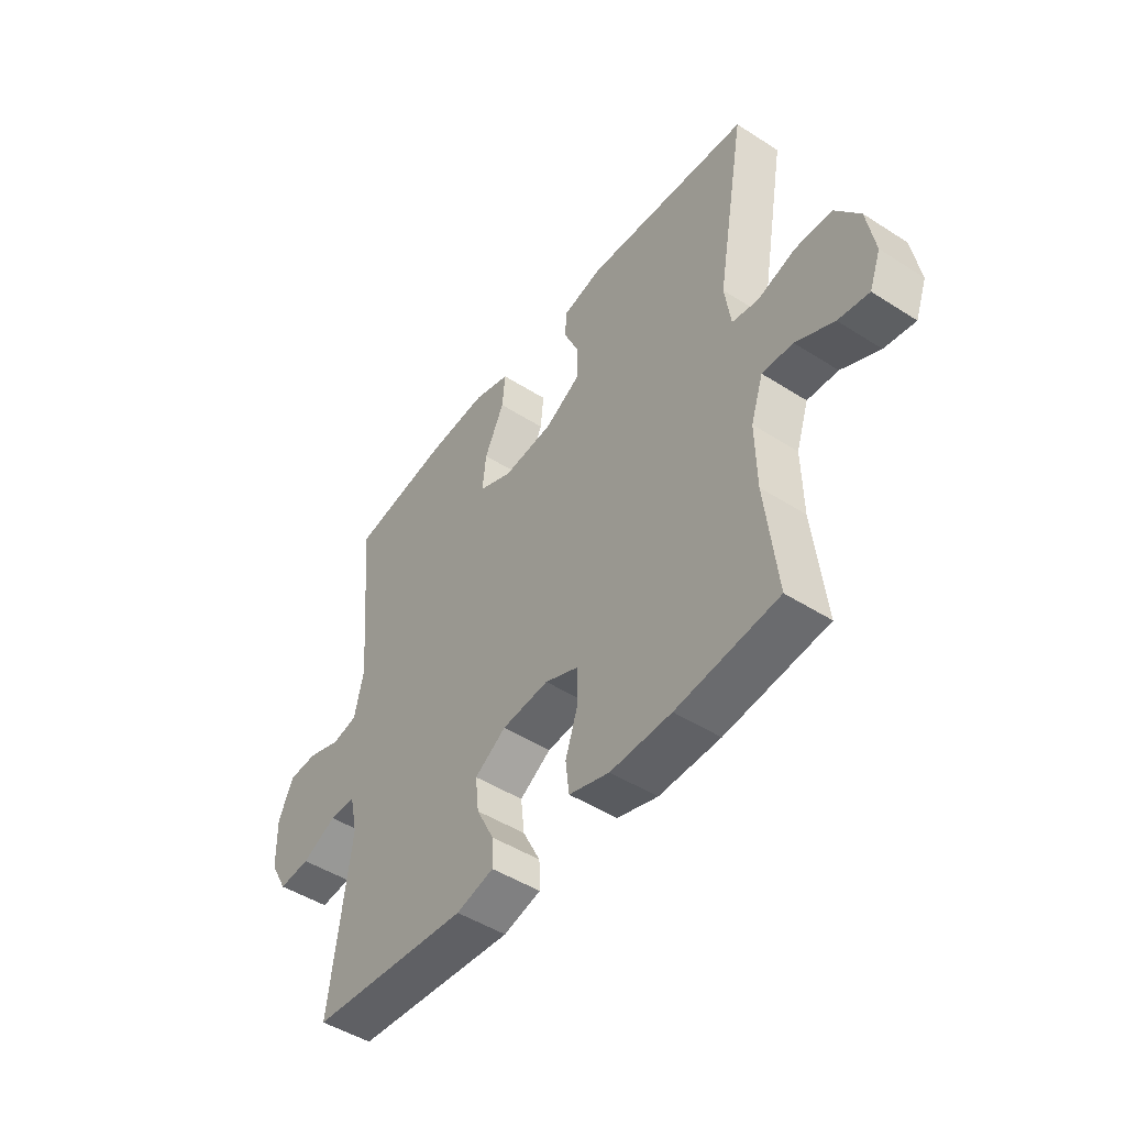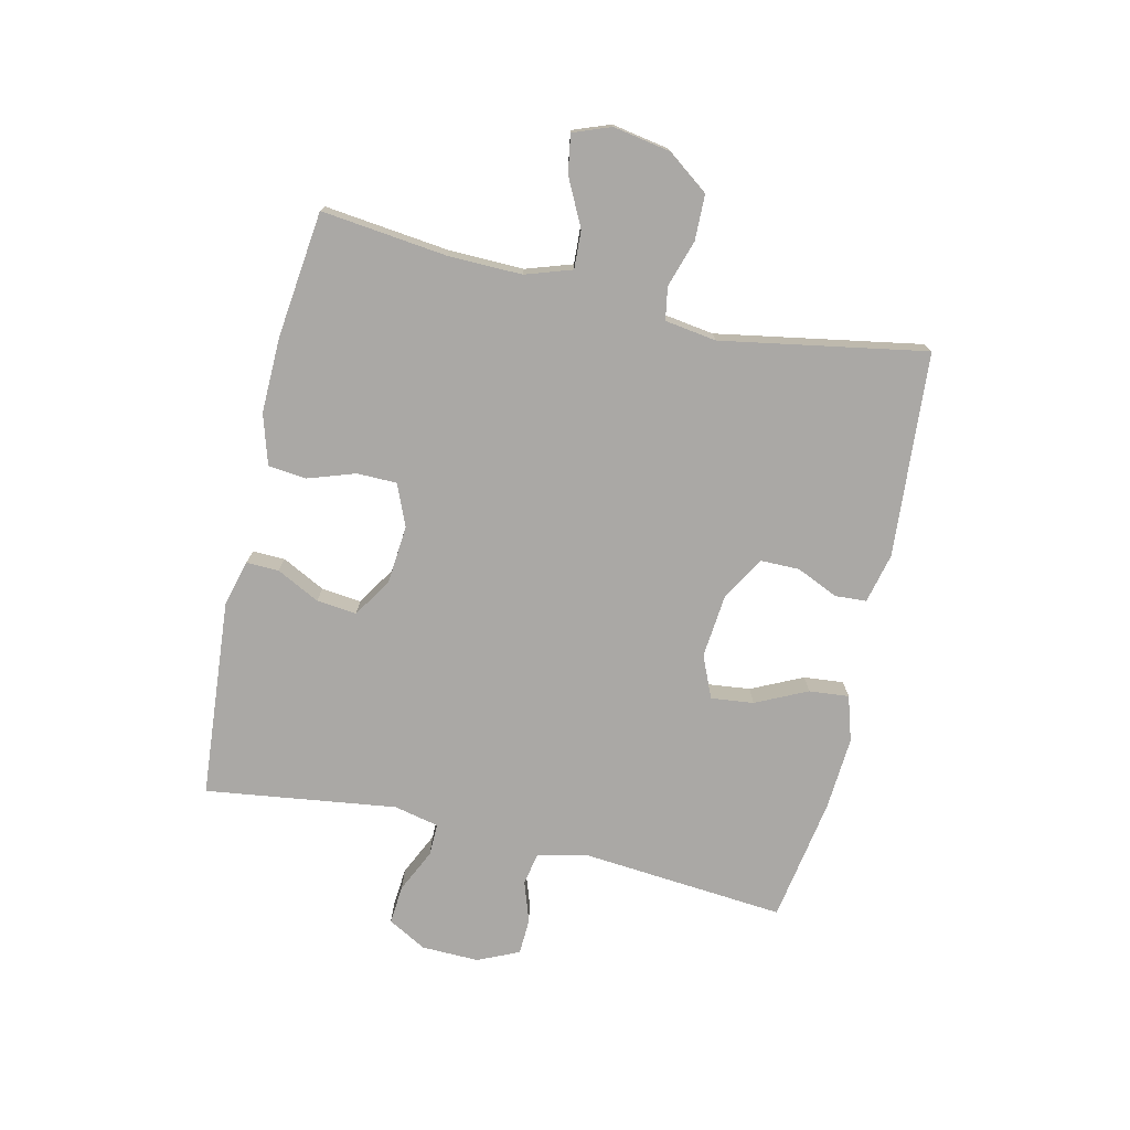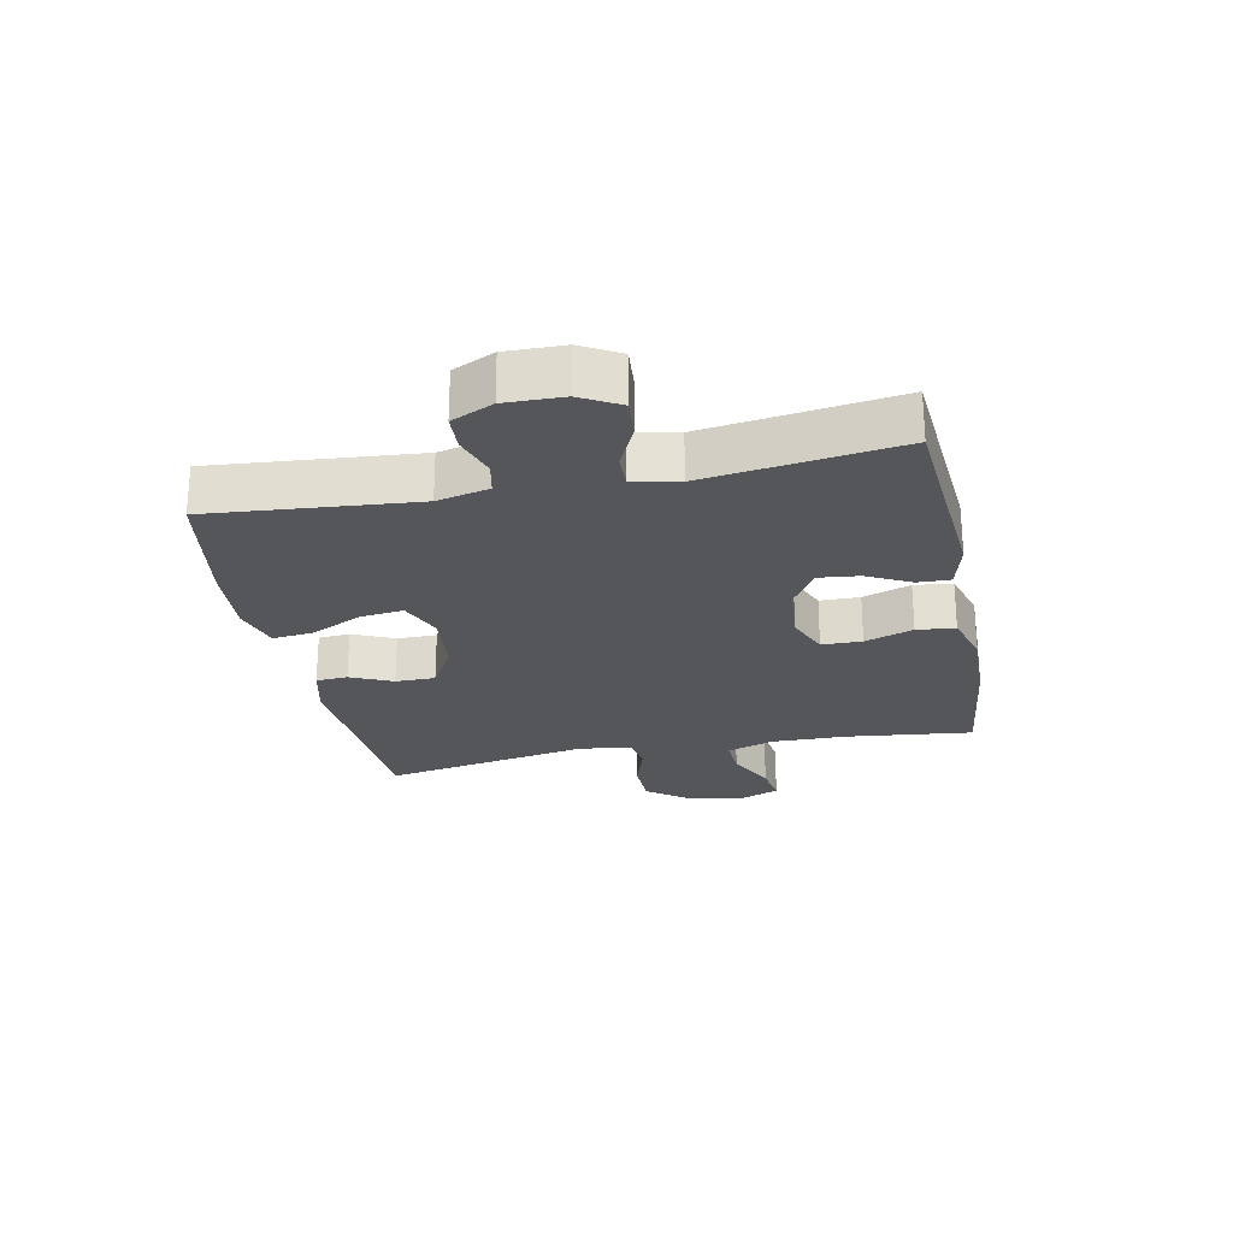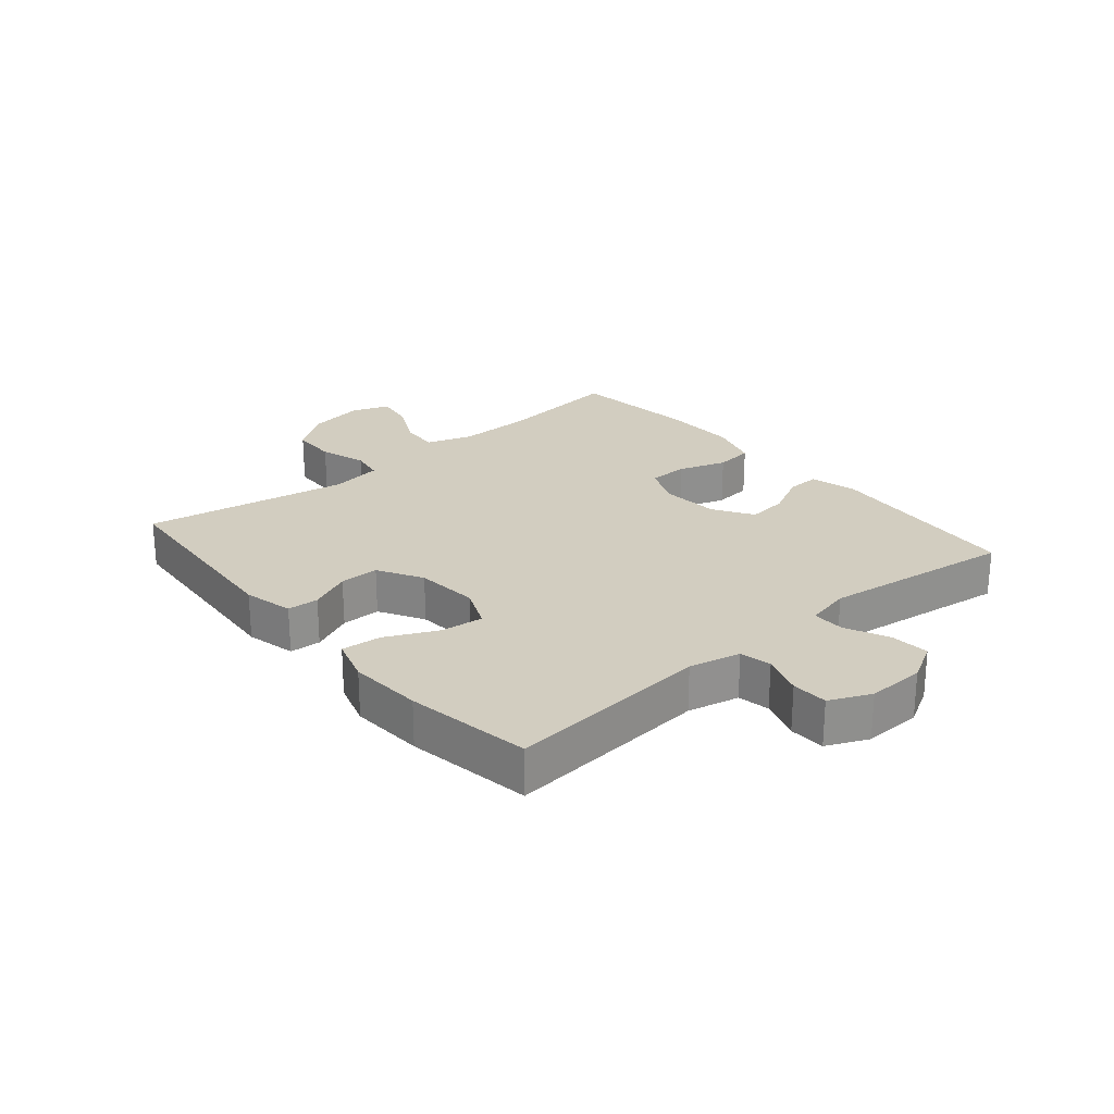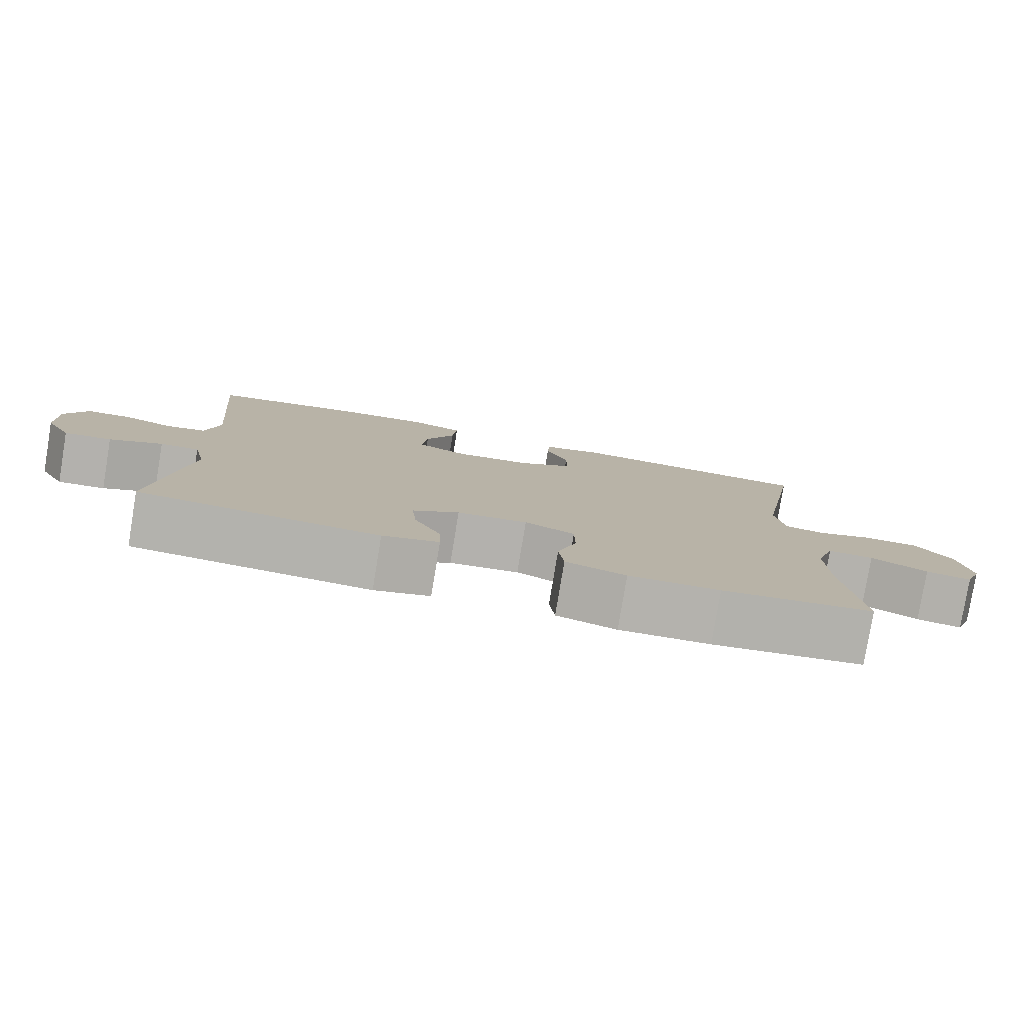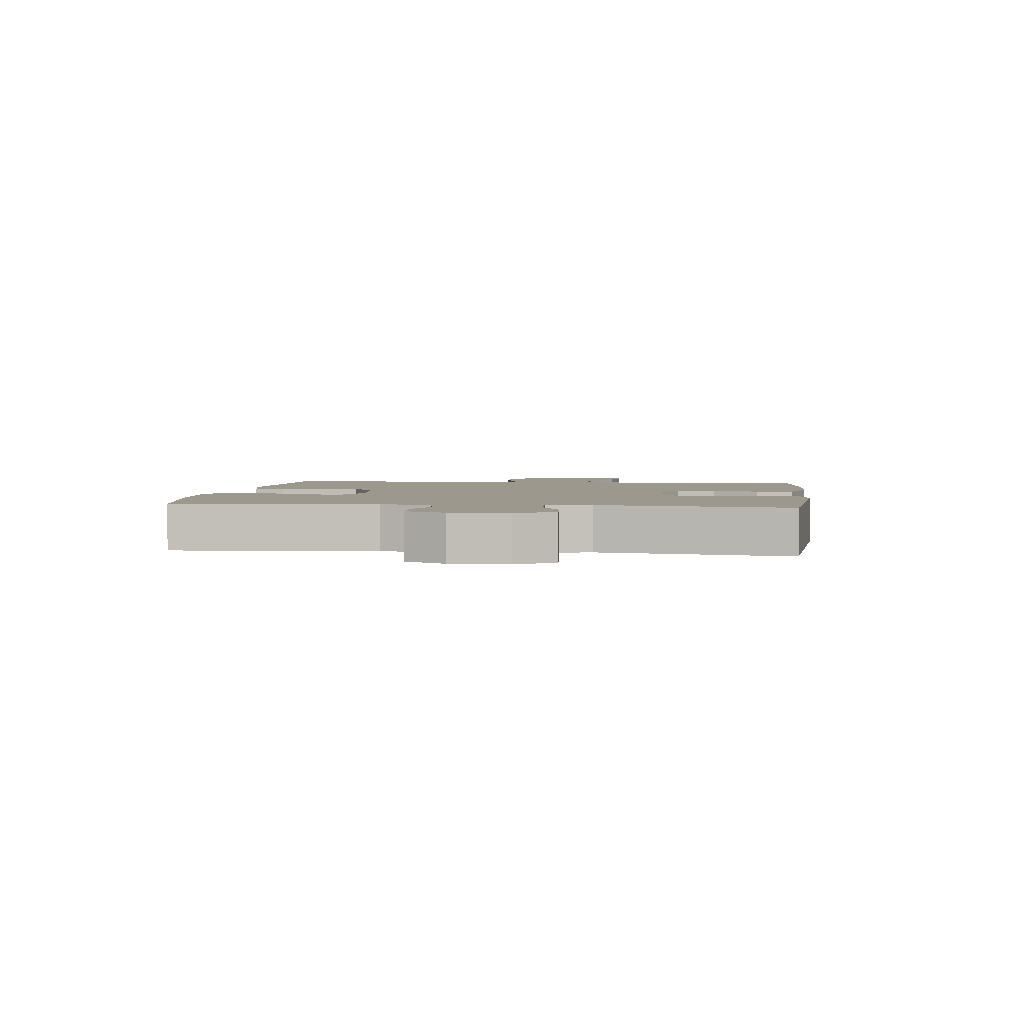
<metadata>
{"format":"obj","ext":"obj","renderer":"f3d","projection":"perspective","resolution":1024,"background":"white","views":[{"elev":-47.6,"azim":-125.8,"up":"+Z"},{"elev":-75.1,"azim":-102.9,"up":"+Y"},{"elev":-25.2,"azim":101.5,"up":"+Y"},{"elev":24.7,"azim":49.8,"up":"+Y"},{"elev":-79.6,"azim":170.6,"up":"+Z"},{"elev":3.1,"azim":97.1,"up":"+Y"}]}
</metadata>
<code>
o path5440
v -0.2897 0.0375 -0.524
v -0.1627 0.0375 -0.5269
v -0.07855 0.0375 -0.5016
v -0.07123 0.0375 -0.4381
v -0.09805 0.0375 -0.3582
v -0.09725 0.0375 -0.2915
v -0.02754 0.0375 -0.2621
v 0.07052 0.0375 -0.2707
v 0.1359 0.0375 -0.3125
v 0.1285 0.0375 -0.3794
v 0.0917 0.0375 -0.4516
v 0.09003 0.0375 -0.5061
v 0.1681 0.0375 -0.5267
v 0.5005 0.0375 -0.4991
v 0.4573 0.0375 -0.1788
v 0.474 0.0375 -0.1031
v 0.528 0.0375 -0.104
v 0.6007 0.0375 -0.1382
v 0.6658 0.0375 -0.1439
v 0.7016 0.0375 -0.07919
v 0.7039 0.0375 0.01719
v 0.6727 0.0375 0.08624
v 0.6123 0.0375 0.08889
v 0.5432 0.0375 0.06547
v 0.49 0.0375 0.07618
v 0.4706 0.0375 0.1625
v 0.5005 0.0375 0.5028
v 0.2913 0.0375 0.5379
v 0.1683 0.0375 0.5462
v 0.09261 0.0375 0.523
v 0.09886 0.0375 0.456
v 0.1398 0.0375 0.3699
v 0.1477 0.0375 0.2982
v 0.07728 0.0375 0.2677
v -0.02809 0.0375 0.2777
v -0.1027 0.0375 0.3206
v -0.1026 0.0375 0.3863
v -0.07145 0.0375 0.456
v -0.07472 0.0375 0.5084
v -0.1578 0.0375 0.5283
v -0.5012 0.0375 0.5028
v -0.4408 0.0375 0.1601
v -0.4535 0.0375 0.07389
v -0.5082 0.0375 0.06433
v -0.5868 0.0375 0.08934
v -0.6631 0.0375 0.08777
v -0.7143 0.0375 0.01873
v -0.7311 0.0375 -0.07746
v -0.7075 0.0375 -0.1402
v -0.6437 0.0375 -0.1298
v -0.5645 0.0375 -0.09033
v -0.5006 0.0375 -0.08693
v -0.4747 0.0375 -0.1647
v -0.477 0.0375 -0.289
v -0.5012 0.0375 -0.4991
v -0.2897 -0.0375 -0.524
v -0.1627 -0.0375 -0.5269
v -0.07855 -0.0375 -0.5016
v -0.07123 -0.0375 -0.4381
v -0.09805 -0.0375 -0.3582
v -0.09725 -0.0375 -0.2915
v -0.02754 -0.0375 -0.2621
v 0.07052 -0.0375 -0.2707
v 0.1359 -0.0375 -0.3125
v 0.1285 -0.0375 -0.3794
v 0.0917 -0.0375 -0.4516
v 0.09003 -0.0375 -0.5061
v 0.1681 -0.0375 -0.5267
v 0.5005 -0.0375 -0.4991
v 0.4573 -0.0375 -0.1788
v 0.474 -0.0375 -0.1031
v 0.528 -0.0375 -0.104
v 0.6007 -0.0375 -0.1382
v 0.6658 -0.0375 -0.1439
v 0.7016 -0.0375 -0.07919
v 0.7039 -0.0375 0.01719
v 0.6727 -0.0375 0.08624
v 0.6123 -0.0375 0.08889
v 0.5432 -0.0375 0.06547
v 0.49 -0.0375 0.07618
v 0.4706 -0.0375 0.1625
v 0.5005 -0.0375 0.5028
v 0.2913 -0.0375 0.5379
v 0.1683 -0.0375 0.5462
v 0.09261 -0.0375 0.523
v 0.09886 -0.0375 0.456
v 0.1398 -0.0375 0.3699
v 0.1477 -0.0375 0.2982
v 0.07728 -0.0375 0.2677
v -0.02809 -0.0375 0.2777
v -0.1027 -0.0375 0.3206
v -0.1026 -0.0375 0.3863
v -0.07145 -0.0375 0.456
v -0.07472 -0.0375 0.5084
v -0.1578 -0.0375 0.5283
v -0.5012 -0.0375 0.5028
v -0.4408 -0.0375 0.1601
v -0.4535 -0.0375 0.07389
v -0.5082 -0.0375 0.06433
v -0.5868 -0.0375 0.08934
v -0.6631 -0.0375 0.08777
v -0.7143 -0.0375 0.01873
v -0.7311 -0.0375 -0.07746
v -0.7075 -0.0375 -0.1402
v -0.6437 -0.0375 -0.1298
v -0.5645 -0.0375 -0.09033
v -0.5006 -0.0375 -0.08693
v -0.4747 -0.0375 -0.1647
v -0.477 -0.0375 -0.289
v -0.5012 -0.0375 -0.4991
v 0.7016 0.0375 -0.07919
v 0.7039 0.0375 0.01719
v 0.6727 0.0375 0.08624
v 0.6727 0.0375 0.08624
v 0.6658 0.0375 -0.1439
v 0.6658 0.0375 -0.1439
v 0.6123 0.0375 0.08889
v 0.6007 0.0375 -0.1382
v 0.5432 0.0375 0.06547
v 0.528 0.0375 -0.104
v 0.49 0.0375 0.07618
v 0.49 0.0375 0.07618
v 0.474 0.0375 -0.1031
v 0.474 0.0375 -0.1031
v 0.4706 0.0375 0.1625
v 0.5005 0.0375 0.5028
v 0.5005 0.0375 0.5028
v 0.4573 0.0375 -0.1788
v 0.5005 0.0375 -0.4991
v 0.5005 0.0375 -0.4991
v 0.2913 0.0375 0.5379
v 0.1681 0.0375 -0.5267
v 0.1683 0.0375 0.5462
v 0.1398 0.0375 0.3699
v 0.1477 0.0375 0.2982
v 0.1477 0.0375 0.2982
v 0.09261 0.0375 0.523
v 0.09261 0.0375 0.523
v 0.09003 0.0375 -0.5061
v 0.09003 0.0375 -0.5061
v 0.1359 0.0375 -0.3125
v 0.1359 0.0375 -0.3125
v 0.1285 0.0375 -0.3794
v 0.07728 0.0375 0.2677
v 0.09886 0.0375 0.456
v 0.07052 0.0375 -0.2707
v 0.0917 0.0375 -0.4516
v -0.02809 0.0375 0.2777
v -0.02754 0.0375 -0.2621
v -0.09725 0.0375 -0.2915
v -0.09725 0.0375 -0.2915
v -0.1027 0.0375 0.3206
v -0.07855 0.0375 -0.5016
v -0.07855 0.0375 -0.5016
v -0.07123 0.0375 -0.4381
v -0.09805 0.0375 -0.3582
v -0.1026 0.0375 0.3863
v -0.07145 0.0375 0.456
v -0.07472 0.0375 0.5084
v -0.07472 0.0375 0.5084
v -0.1578 0.0375 0.5283
v -0.1627 0.0375 -0.5269
v -0.2897 0.0375 -0.524
v -0.4408 0.0375 0.1601
v -0.4535 0.0375 0.07389
v -0.4535 0.0375 0.07389
v -0.5082 0.0375 0.06433
v -0.4747 0.0375 -0.1647
v -0.477 0.0375 -0.289
v -0.5006 0.0375 -0.08693
v -0.5006 0.0375 -0.08693
v -0.5012 0.0375 0.5028
v -0.5012 0.0375 0.5028
v -0.5012 0.0375 -0.4991
v -0.5012 0.0375 -0.4991
v -0.5645 0.0375 -0.09033
v -0.5868 0.0375 0.08934
v -0.6437 0.0375 -0.1298
v -0.6631 0.0375 0.08777
v -0.7075 0.0375 -0.1402
v -0.7075 0.0375 -0.1402
v -0.7143 0.0375 0.01873
v -0.7311 0.0375 -0.07746
v 0.7016 -0.0375 -0.07919
v 0.7039 -0.0375 0.01719
v 0.6727 -0.0375 0.08624
v 0.6727 -0.0375 0.08624
v 0.6658 -0.0375 -0.1439
v 0.6658 -0.0375 -0.1439
v 0.6123 -0.0375 0.08889
v 0.6007 -0.0375 -0.1382
v 0.5432 -0.0375 0.06547
v 0.528 -0.0375 -0.104
v 0.49 -0.0375 0.07618
v 0.49 -0.0375 0.07618
v 0.474 -0.0375 -0.1031
v 0.474 -0.0375 -0.1031
v 0.4706 -0.0375 0.1625
v 0.5005 -0.0375 0.5028
v 0.5005 -0.0375 0.5028
v 0.4573 -0.0375 -0.1788
v 0.5005 -0.0375 -0.4991
v 0.5005 -0.0375 -0.4991
v 0.2913 -0.0375 0.5379
v 0.1681 -0.0375 -0.5267
v 0.1683 -0.0375 0.5462
v 0.1398 -0.0375 0.3699
v 0.1477 -0.0375 0.2982
v 0.1477 -0.0375 0.2982
v 0.09261 -0.0375 0.523
v 0.09261 -0.0375 0.523
v 0.09003 -0.0375 -0.5061
v 0.09003 -0.0375 -0.5061
v 0.1359 -0.0375 -0.3125
v 0.1359 -0.0375 -0.3125
v 0.1285 -0.0375 -0.3794
v 0.07728 -0.0375 0.2677
v 0.09886 -0.0375 0.456
v 0.07052 -0.0375 -0.2707
v 0.0917 -0.0375 -0.4516
v -0.02809 -0.0375 0.2777
v -0.02754 -0.0375 -0.2621
v -0.09725 -0.0375 -0.2915
v -0.09725 -0.0375 -0.2915
v -0.1027 -0.0375 0.3206
v -0.07855 -0.0375 -0.5016
v -0.07855 -0.0375 -0.5016
v -0.07123 -0.0375 -0.4381
v -0.09805 -0.0375 -0.3582
v -0.1026 -0.0375 0.3863
v -0.07145 -0.0375 0.456
v -0.07472 -0.0375 0.5084
v -0.07472 -0.0375 0.5084
v -0.1578 -0.0375 0.5283
v -0.1627 -0.0375 -0.5269
v -0.2897 -0.0375 -0.524
v -0.4408 -0.0375 0.1601
v -0.4535 -0.0375 0.07389
v -0.4535 -0.0375 0.07389
v -0.5082 -0.0375 0.06433
v -0.4747 -0.0375 -0.1647
v -0.477 -0.0375 -0.289
v -0.5006 -0.0375 -0.08693
v -0.5006 -0.0375 -0.08693
v -0.5012 -0.0375 0.5028
v -0.5012 -0.0375 0.5028
v -0.5012 -0.0375 -0.4991
v -0.5012 -0.0375 -0.4991
v -0.5645 -0.0375 -0.09033
v -0.5868 -0.0375 0.08934
v -0.6437 -0.0375 -0.1298
v -0.6631 -0.0375 0.08777
v -0.7075 -0.0375 -0.1402
v -0.7075 -0.0375 -0.1402
v -0.7143 -0.0375 0.01873
v -0.7311 -0.0375 -0.07746
f 245 230 234
f 242 223 241
f 255 249 250
f 253 251 256
f 208 204 207
f 207 206 218
f 256 251 255
f 202 216 205
f 196 219 201
f 218 206 210
f 249 255 251
f 217 194 208
f 238 223 222
f 208 194 198
f 238 222 221
f 236 242 247
f 204 208 198
f 193 192 196
f 243 241 238
f 249 243 240
f 194 217 196
f 240 243 238
f 235 229 236
f 237 225 230
f 238 221 225
f 252 255 250
f 237 230 245
f 250 249 240
f 221 222 217
f 192 185 190
f 205 216 220
f 201 219 214
f 241 223 238
f 201 214 202
f 205 220 212
f 223 242 229
f 196 217 219
f 234 230 231
f 185 193 184
f 184 193 191
f 234 231 232
f 238 225 237
f 184 191 188
f 194 196 192
f 214 216 202
f 192 193 185
f 229 235 228
f 222 219 217
f 207 204 206
f 204 198 199
f 190 185 186
f 226 228 235
f 236 229 242
f 20 21 76 75
f 21 114 187 76
f 116 20 75 189
f 22 23 78 77
f 18 19 74 73
f 23 24 79 78
f 17 18 73 72
f 24 122 195 79
f 124 17 72 197
f 25 26 81 80
f 26 127 200 81
f 15 16 71 70
f 130 15 70 203
f 27 28 83 82
f 13 14 69 68
f 28 29 84 83
f 32 136 209 87
f 29 138 211 84
f 140 13 68 213
f 142 10 65 215
f 33 34 89 88
f 31 32 87 86
f 30 31 86 85
f 8 9 64 63
f 11 12 67 66
f 10 11 66 65
f 34 35 90 89
f 7 8 63 62
f 151 7 62 224
f 35 36 91 90
f 154 4 59 227
f 4 5 60 59
f 37 38 93 92
f 38 160 233 93
f 39 40 95 94
f 2 3 58 57
f 5 6 61 60
f 36 37 92 91
f 1 2 57 56
f 42 166 239 97
f 43 44 99 98
f 53 54 109 108
f 171 53 108 244
f 173 42 97 246
f 40 41 96 95
f 175 1 56 248
f 54 55 110 109
f 51 52 107 106
f 44 45 100 99
f 50 51 106 105
f 45 46 101 100
f 181 50 105 254
f 46 47 102 101
f 48 49 104 103
f 47 48 103 102
f 172 161 157
f 169 168 150
f 182 177 176
f 180 183 178
f 135 134 131
f 134 145 133
f 183 182 178
f 129 132 143
f 123 128 146
f 145 137 133
f 176 178 182
f 144 135 121
f 165 149 150
f 135 125 121
f 165 148 149
f 163 174 169
f 131 125 135
f 120 123 119
f 170 165 168
f 176 167 170
f 121 123 144
f 167 165 170
f 162 163 156
f 164 157 152
f 165 152 148
f 179 177 182
f 164 172 157
f 177 167 176
f 148 144 149
f 119 117 112
f 132 147 143
f 128 141 146
f 168 165 150
f 128 129 141
f 132 139 147
f 150 156 169
f 123 146 144
f 161 158 157
f 112 111 120
f 111 118 120
f 161 159 158
f 165 164 152
f 111 115 118
f 121 119 123
f 141 129 143
f 119 112 120
f 156 155 162
f 149 144 146
f 134 133 131
f 131 126 125
f 117 113 112
f 153 162 155
f 163 169 156

</code>
